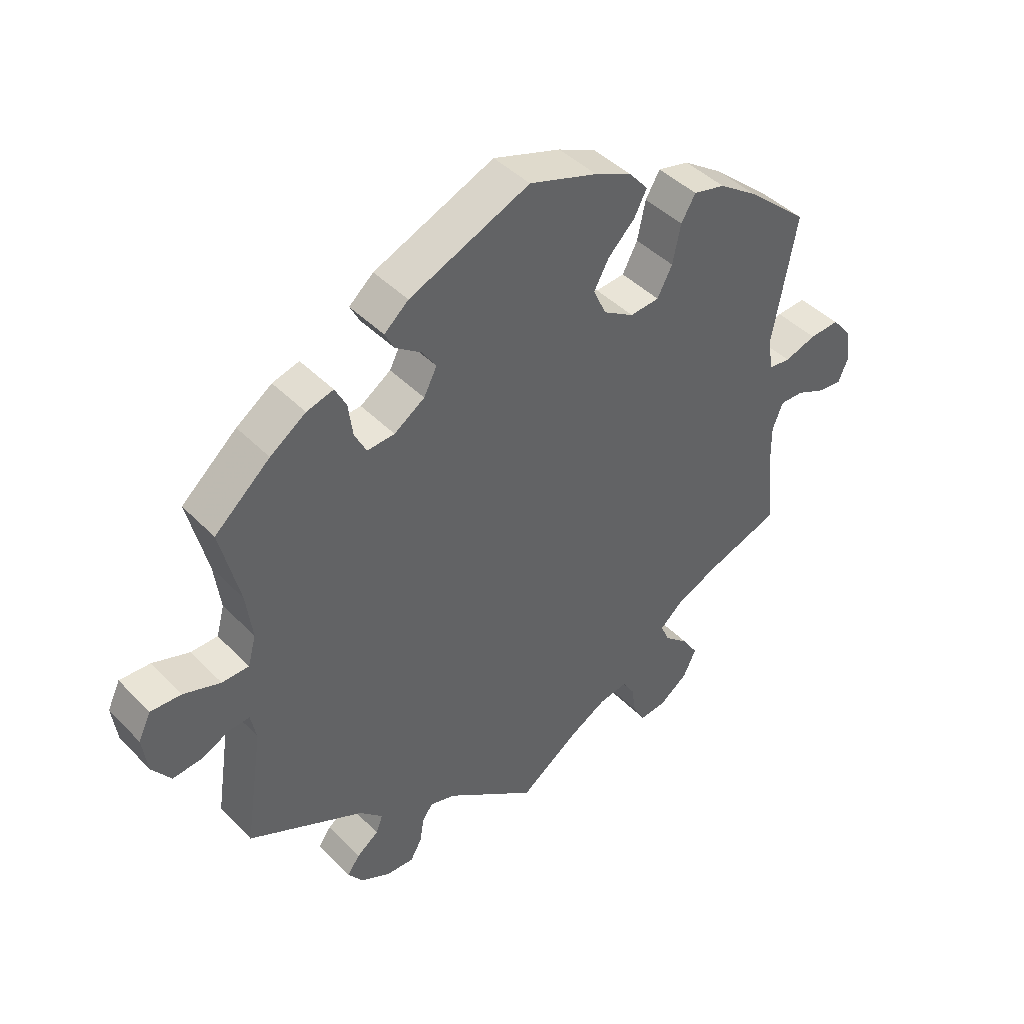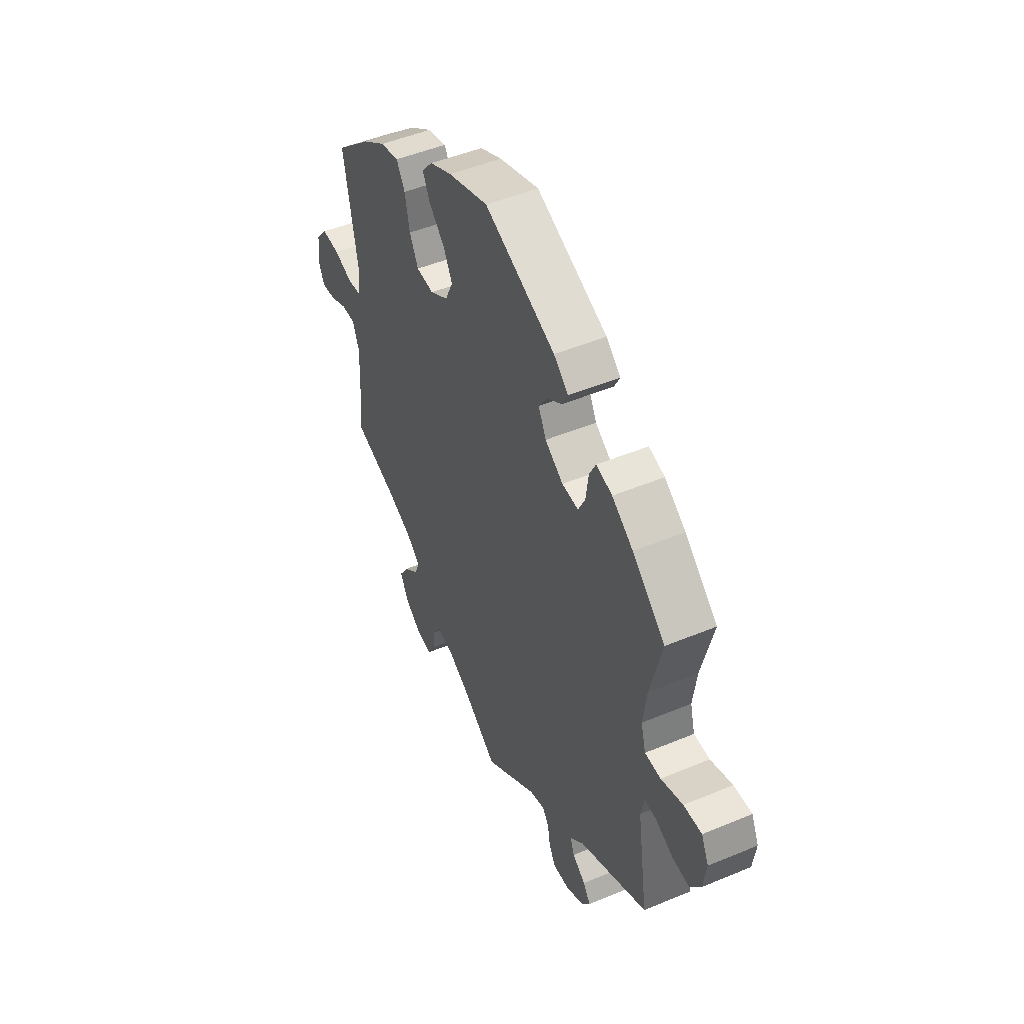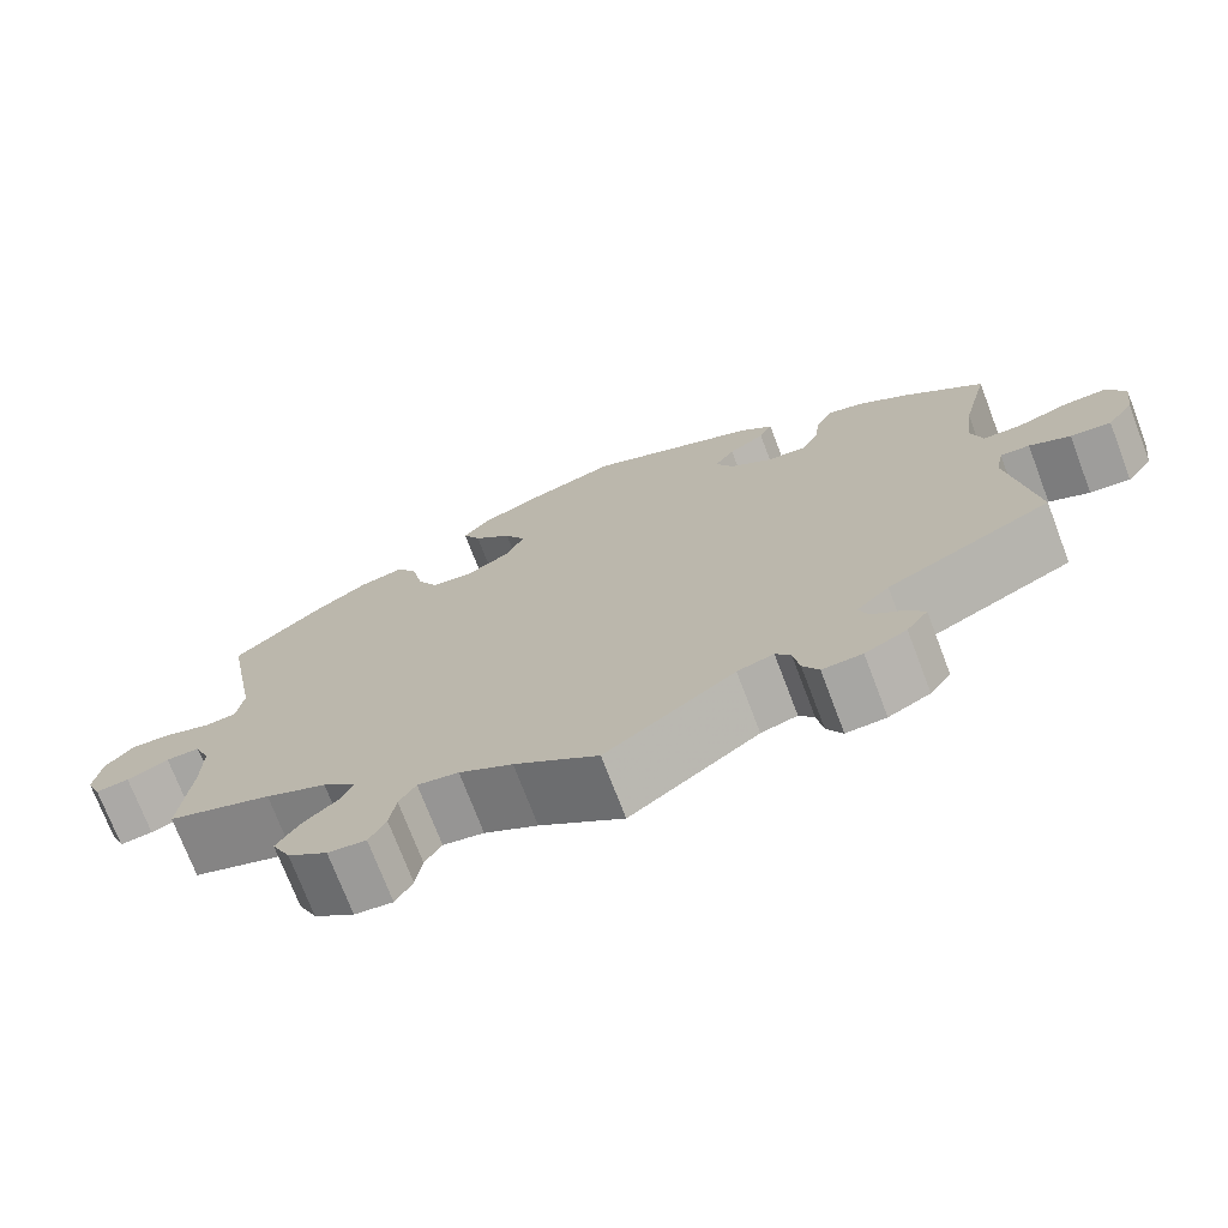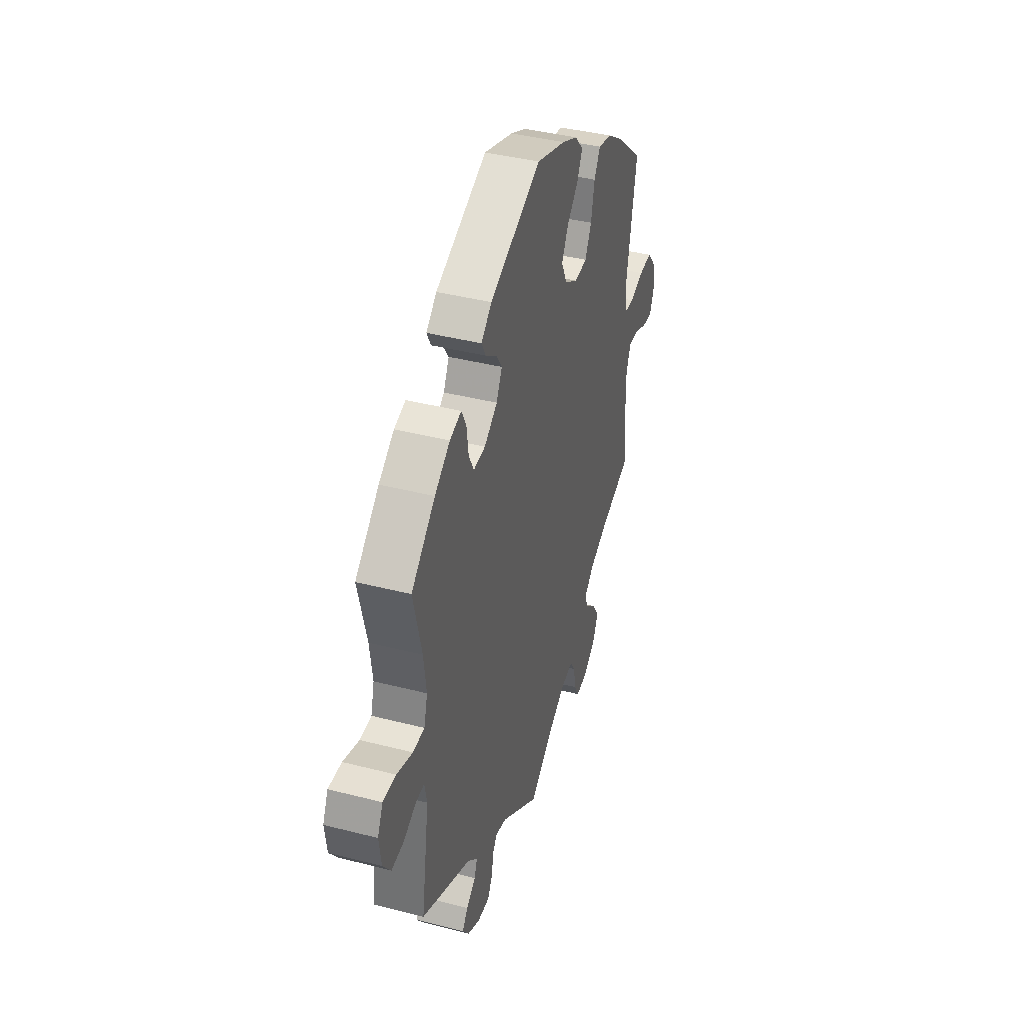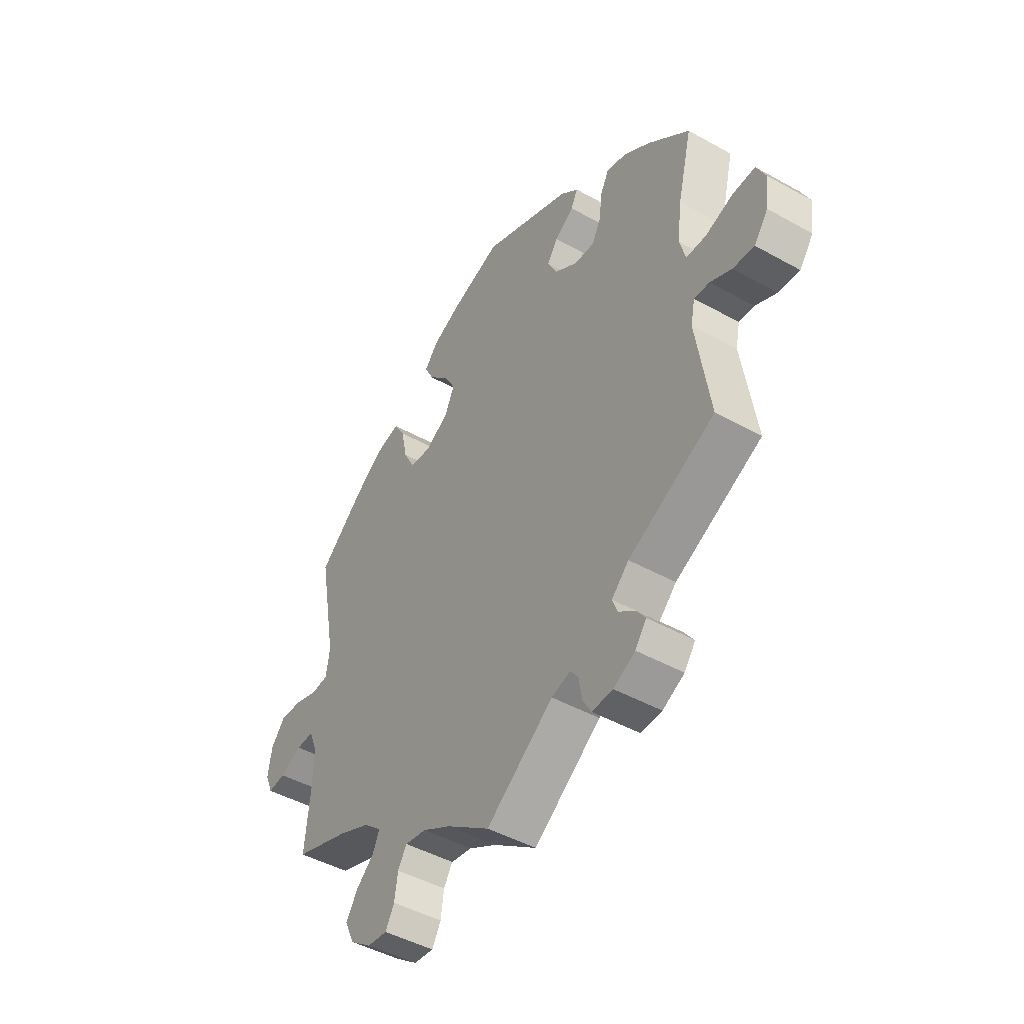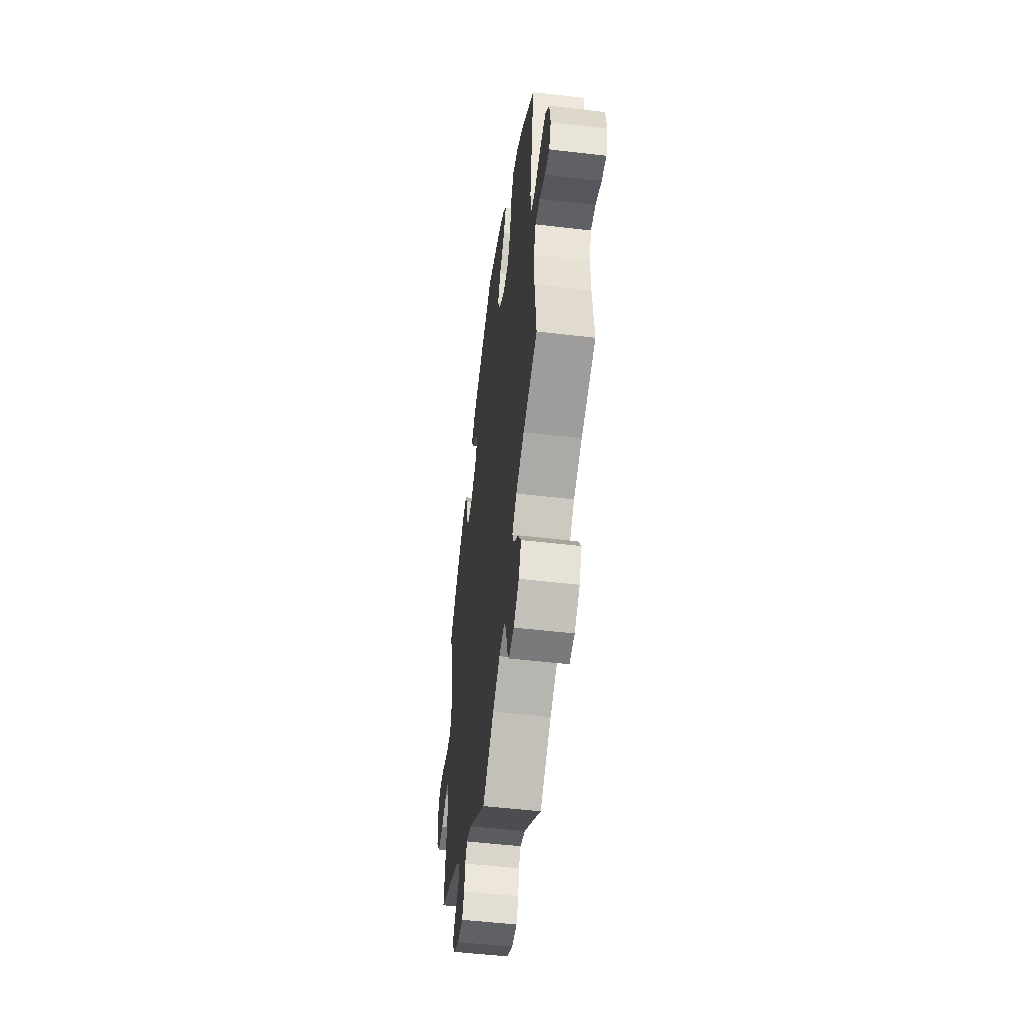
<metadata>
{"format":"obj","ext":"obj","renderer":"f3d","projection":"perspective","resolution":1024,"background":"white","views":[{"elev":43.4,"azim":-40.2,"up":"+Z"},{"elev":48.4,"azim":-115.0,"up":"+Z"},{"elev":-73.0,"azim":-159.2,"up":"+Z"},{"elev":40.4,"azim":-72.5,"up":"+Z"},{"elev":-46.1,"azim":-122.6,"up":"+Z"},{"elev":-51.4,"azim":82.7,"up":"+Z"}]}
</metadata>
<code>
v 0.382 0.07 -0.33
v 0.313 0.07 -0.361
v 0.276 0.07 -0.394
v 0.29 0.07 -0.426
v 0.329 0.07 -0.46
v 0.354 0.07 -0.499
v 0.333 0.07 -0.543
v 0.288 0.07 -0.576
v 0.245 0.07 -0.581
v 0.226 0.07 -0.547
v 0.219 0.07 -0.5
v 0.2 0.07 -0.469
v 0.154 0.07 -0.477
v 0.094 0.07 -0.511
v 0 0.07 -0.578
v -0.145 0.07 -0.473
v -0.186 0.07 -0.461
v -0.203 0.07 -0.484
v -0.21 0.07 -0.526
v -0.228 0.07 -0.558
v -0.273 0.07 -0.556
v -0.32 0.07 -0.532
v -0.344 0.07 -0.499
v -0.324 0.07 -0.471
v -0.289 0.07 -0.445
v -0.278 0.07 -0.416
v -0.315 0.07 -0.38
v -0.501 0.07 -0.289
v -0.472 0.07 -0.098
v -0.481 0.07 -0.054
v -0.514 0.07 -0.056
v -0.56 0.07 -0.078
v -0.606 0.07 -0.082
v -0.636 0.07 -0.041
v -0.644 0.07 0.018
v -0.624 0.07 0.06
v -0.575 0.07 0.058
v -0.516 0.07 0.038
v -0.473 0.07 0.039
v -0.46 0.07 0.087
v -0.47 0.07 0.162
v -0.501 0.07 0.288
v -0.412 0.07 0.366
v -0.355 0.07 0.406
v -0.312 0.07 0.418
v -0.294 0.07 0.383
v -0.287 0.07 0.33
v -0.268 0.07 0.293
v -0.224 0.07 0.296
v -0.175 0.07 0.329
v -0.154 0.07 0.37
v -0.177 0.07 0.404
v -0.218 0.07 0.433
v -0.233 0.07 0.462
v -0.194 0.07 0.496
v -0.001 0.07 0.578
v 0.108 0.07 0.542
v 0.168 0.07 0.514
v 0.198 0.07 0.479
v 0.178 0.07 0.44
v 0.135 0.07 0.397
v 0.111 0.07 0.353
v 0.132 0.07 0.308
v 0.181 0.07 0.278
v 0.228 0.07 0.282
v 0.252 0.07 0.328
v 0.265 0.07 0.39
v 0.288 0.07 0.429
v 0.339 0.07 0.417
v 0.402 0.07 0.374
v 0.5 0.07 0.289
v 0.462 0.07 0.082
v 0.47 0.07 0.03
v 0.505 0.07 0.026
v 0.556 0.07 0.043
v 0.604 0.07 0.046
v 0.635 0.07 0.009
v 0.643 0.07 -0.046
v 0.627 0.07 -0.084
v 0.589 0.07 -0.08
v 0.542 0.07 -0.059
v 0.504 0.07 -0.058
v 0.487 0.07 -0.101
v 0.488 0.07 -0.17
v 0.5 0.07 -0.289
v 0.382 0 -0.33
v 0.313 0 -0.361
v 0.276 0 -0.394
v 0.29 0 -0.426
v 0.329 0 -0.46
v 0.354 0 -0.499
v 0.333 0 -0.543
v 0.288 0 -0.576
v 0.245 0 -0.581
v 0.226 0 -0.547
v 0.219 0 -0.5
v 0.2 0 -0.469
v 0.154 0 -0.477
v 0.094 0 -0.511
v 0 0 -0.578
v -0.145 0 -0.473
v -0.186 0 -0.461
v -0.203 0 -0.484
v -0.21 0 -0.526
v -0.228 0 -0.558
v -0.273 0 -0.556
v -0.32 0 -0.532
v -0.344 0 -0.499
v -0.324 0 -0.471
v -0.289 0 -0.445
v -0.278 0 -0.416
v -0.315 0 -0.38
v -0.501 0 -0.289
v -0.472 0 -0.098
v -0.481 0 -0.054
v -0.514 0 -0.056
v -0.56 0 -0.078
v -0.606 0 -0.082
v -0.636 0 -0.041
v -0.644 0 0.018
v -0.624 0 0.06
v -0.575 0 0.058
v -0.516 0 0.038
v -0.473 0 0.039
v -0.46 0 0.087
v -0.47 0 0.162
v -0.501 0 0.288
v -0.412 0 0.366
v -0.355 0 0.406
v -0.312 0 0.418
v -0.294 0 0.383
v -0.287 0 0.33
v -0.268 0 0.293
v -0.224 0 0.296
v -0.175 0 0.329
v -0.154 0 0.37
v -0.177 0 0.404
v -0.218 0 0.433
v -0.233 0 0.462
v -0.194 0 0.496
v -0.001 0 0.578
v 0.108 0 0.542
v 0.168 0 0.514
v 0.198 0 0.479
v 0.178 0 0.44
v 0.135 0 0.397
v 0.111 0 0.353
v 0.132 0 0.308
v 0.181 0 0.278
v 0.228 0 0.282
v 0.252 0 0.328
v 0.265 0 0.39
v 0.288 0 0.429
v 0.339 0 0.417
v 0.402 0 0.374
v 0.5 0 0.289
v 0.462 0 0.082
v 0.47 0 0.03
v 0.505 0 0.026
v 0.556 0 0.043
v 0.604 0 0.046
v 0.635 0 0.009
v 0.643 0 -0.046
v 0.627 0 -0.084
v 0.589 0 -0.08
v 0.542 0 -0.059
v 0.504 0 -0.058
v 0.487 0 -0.101
v 0.488 0 -0.17
v 0.5 0 -0.289
f 84 85 1
f 83 84 1 2
f 82 83 2 3
f 78 79 80 81
f 78 81 82
f 77 78 82
f 74 75 76 77
f 73 74 77 82
f 69 70 71 72
f 69 72 73
f 66 67 68 69
f 65 66 69 73
f 64 65 73 82
f 58 59 60 61
f 58 61 62
f 57 58 62
f 56 57 62
f 55 56 62 63
f 52 53 54 55
f 51 52 55 63
f 44 45 46 47
f 44 47 48
f 41 42 43 44
f 40 41 44 48
f 39 40 48 49
f 35 36 37 38
f 35 38 39
f 34 35 39
f 31 32 33 34
f 30 31 34 39
f 29 30 39 49
f 27 28 29 49
f 22 23 24 25
f 22 25 26
f 21 22 26
f 18 19 20 21
f 17 18 21 26
f 16 17 26 27
f 14 15 16
f 13 14 16 27
f 8 9 10 11
f 8 11 12
f 7 8 12
f 4 5 6 7
f 3 4 7 12
f 50 51 63 64
f 49 50 64 82
f 13 27 49 82
f 3 12 13 82
f 86 170 169
f 87 86 169 168
f 88 87 168 167
f 166 165 164 163
f 167 166 163
f 167 163 162
f 162 161 160 159
f 167 162 159 158
f 157 156 155 154
f 158 157 154
f 154 153 152 151
f 158 154 151 150
f 167 158 150 149
f 146 145 144 143
f 147 146 143
f 147 143 142
f 147 142 141
f 148 147 141 140
f 140 139 138 137
f 148 140 137 136
f 132 131 130 129
f 133 132 129
f 129 128 127 126
f 133 129 126 125
f 134 133 125 124
f 123 122 121 120
f 124 123 120
f 124 120 119
f 119 118 117 116
f 124 119 116 115
f 134 124 115 114
f 134 114 113 112
f 110 109 108 107
f 111 110 107
f 111 107 106
f 106 105 104 103
f 111 106 103 102
f 112 111 102 101
f 101 100 99
f 112 101 99 98
f 96 95 94 93
f 97 96 93
f 97 93 92
f 92 91 90 89
f 97 92 89 88
f 149 148 136 135
f 167 149 135 134
f 167 134 112 98
f 167 98 97 88
f 1 86 87 2
f 2 87 88 3
f 3 88 89 4
f 4 89 90 5
f 5 90 91 6
f 6 91 92 7
f 7 92 93 8
f 8 93 94 9
f 9 94 95 10
f 10 95 96 11
f 11 96 97 12
f 12 97 98 13
f 13 98 99 14
f 14 99 100 15
f 15 100 101 16
f 16 101 102 17
f 17 102 103 18
f 18 103 104 19
f 19 104 105 20
f 20 105 106 21
f 21 106 107 22
f 22 107 108 23
f 23 108 109 24
f 24 109 110 25
f 25 110 111 26
f 26 111 112 27
f 27 112 113 28
f 28 113 114 29
f 29 114 115 30
f 30 115 116 31
f 31 116 117 32
f 32 117 118 33
f 33 118 119 34
f 34 119 120 35
f 35 120 121 36
f 36 121 122 37
f 37 122 123 38
f 38 123 124 39
f 39 124 125 40
f 40 125 126 41
f 41 126 127 42
f 42 127 128 43
f 43 128 129 44
f 44 129 130 45
f 45 130 131 46
f 46 131 132 47
f 47 132 133 48
f 48 133 134 49
f 49 134 135 50
f 50 135 136 51
f 51 136 137 52
f 52 137 138 53
f 53 138 139 54
f 54 139 140 55
f 55 140 141 56
f 56 141 142 57
f 57 142 143 58
f 58 143 144 59
f 59 144 145 60
f 60 145 146 61
f 61 146 147 62
f 62 147 148 63
f 63 148 149 64
f 64 149 150 65
f 65 150 151 66
f 66 151 152 67
f 67 152 153 68
f 68 153 154 69
f 69 154 155 70
f 70 155 156 71
f 71 156 157 72
f 72 157 158 73
f 73 158 159 74
f 74 159 160 75
f 75 160 161 76
f 76 161 162 77
f 77 162 163 78
f 78 163 164 79
f 79 164 165 80
f 80 165 166 81
f 81 166 167 82
f 82 167 168 83
f 83 168 169 84
f 84 169 170 85
f 85 170 86 1

</code>
